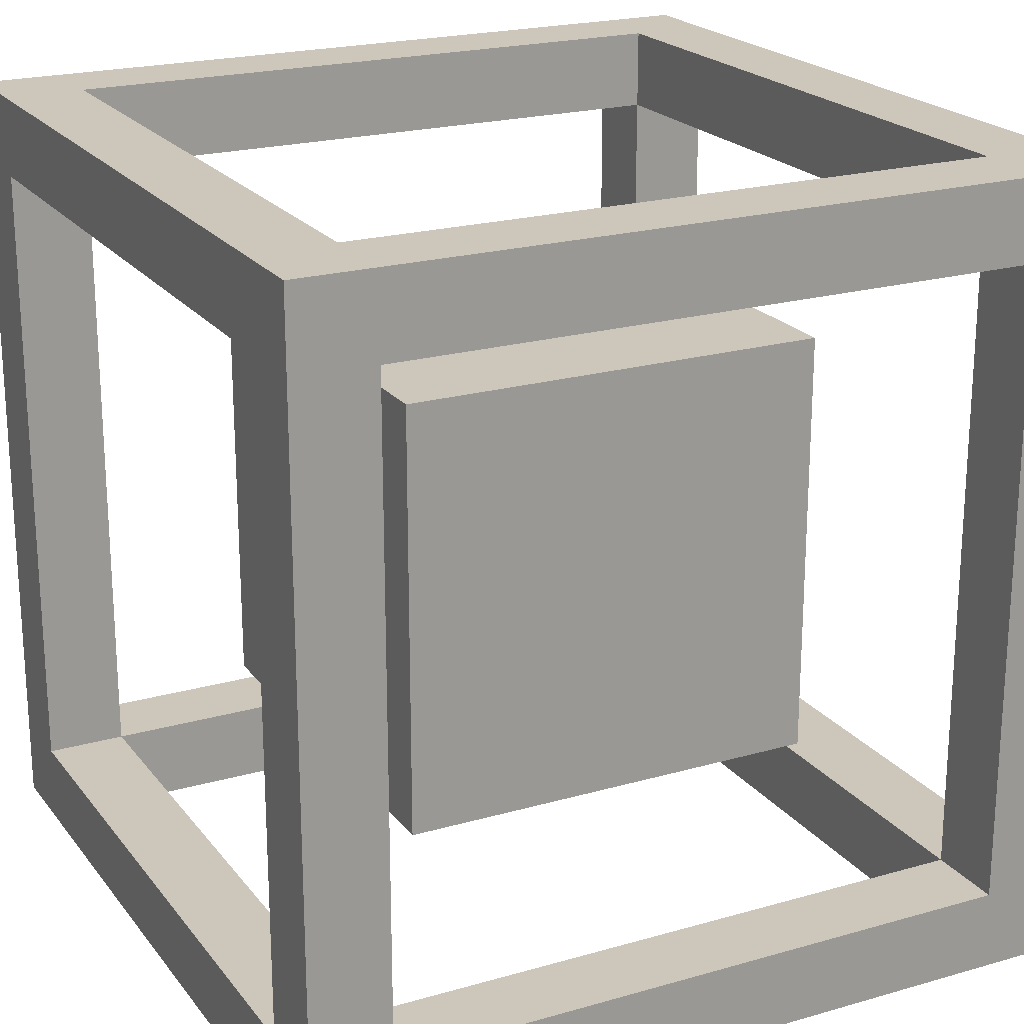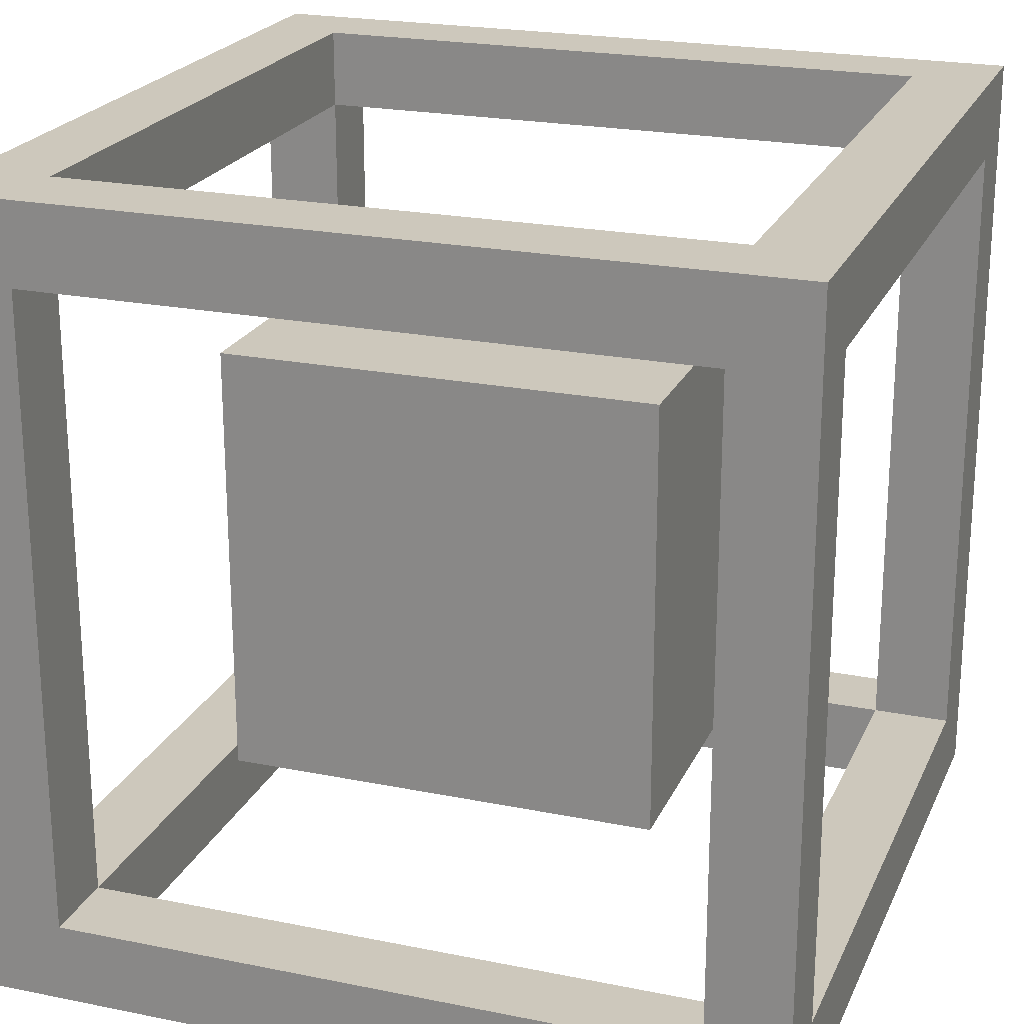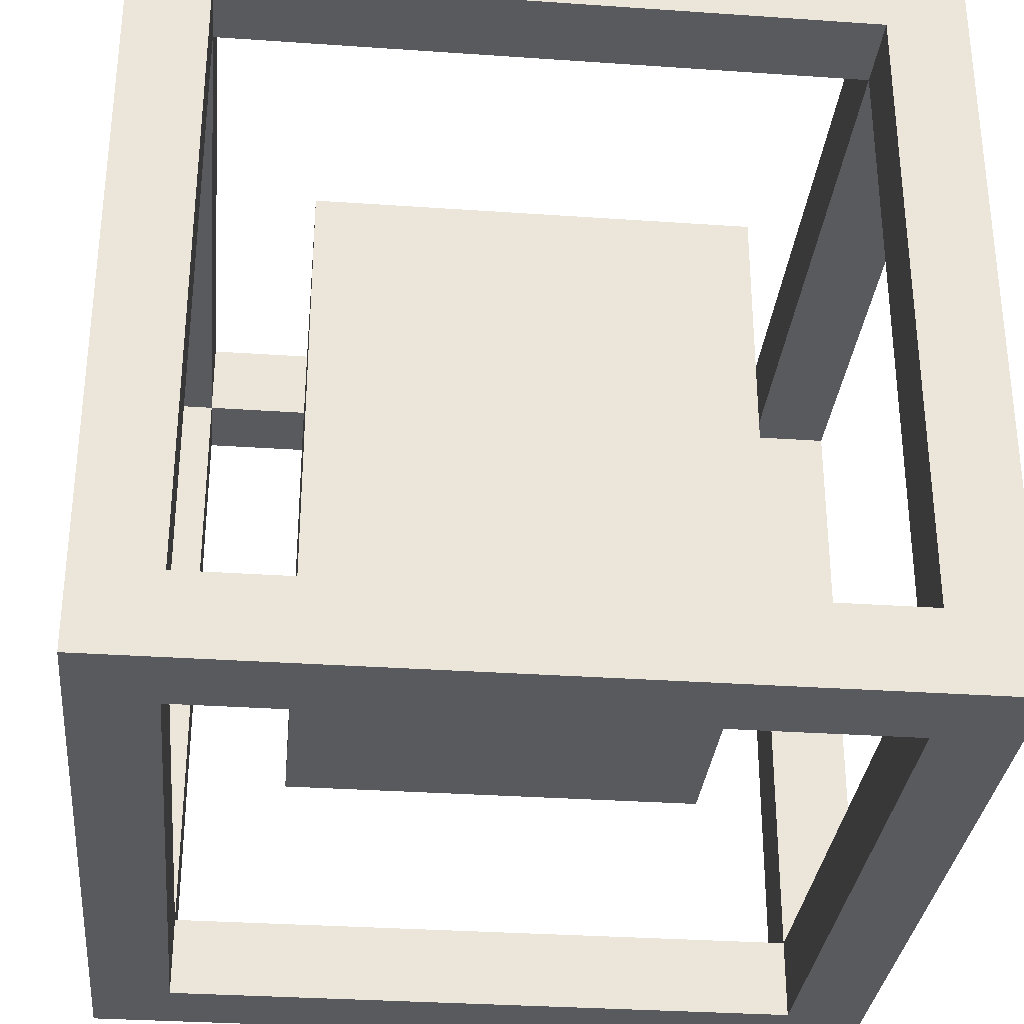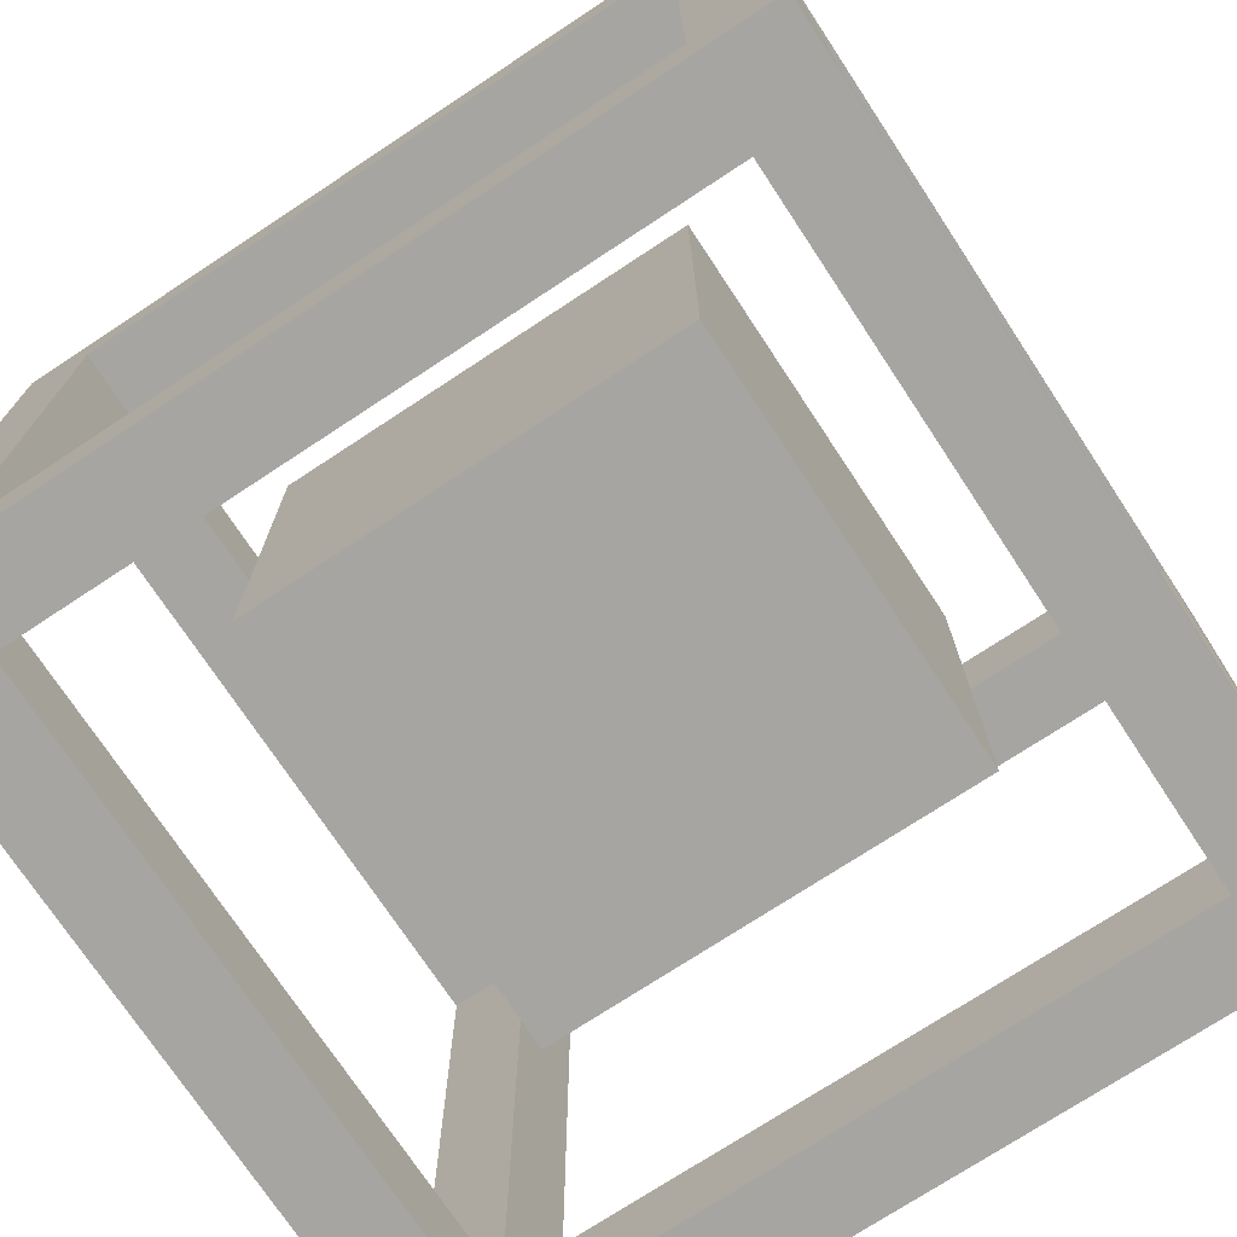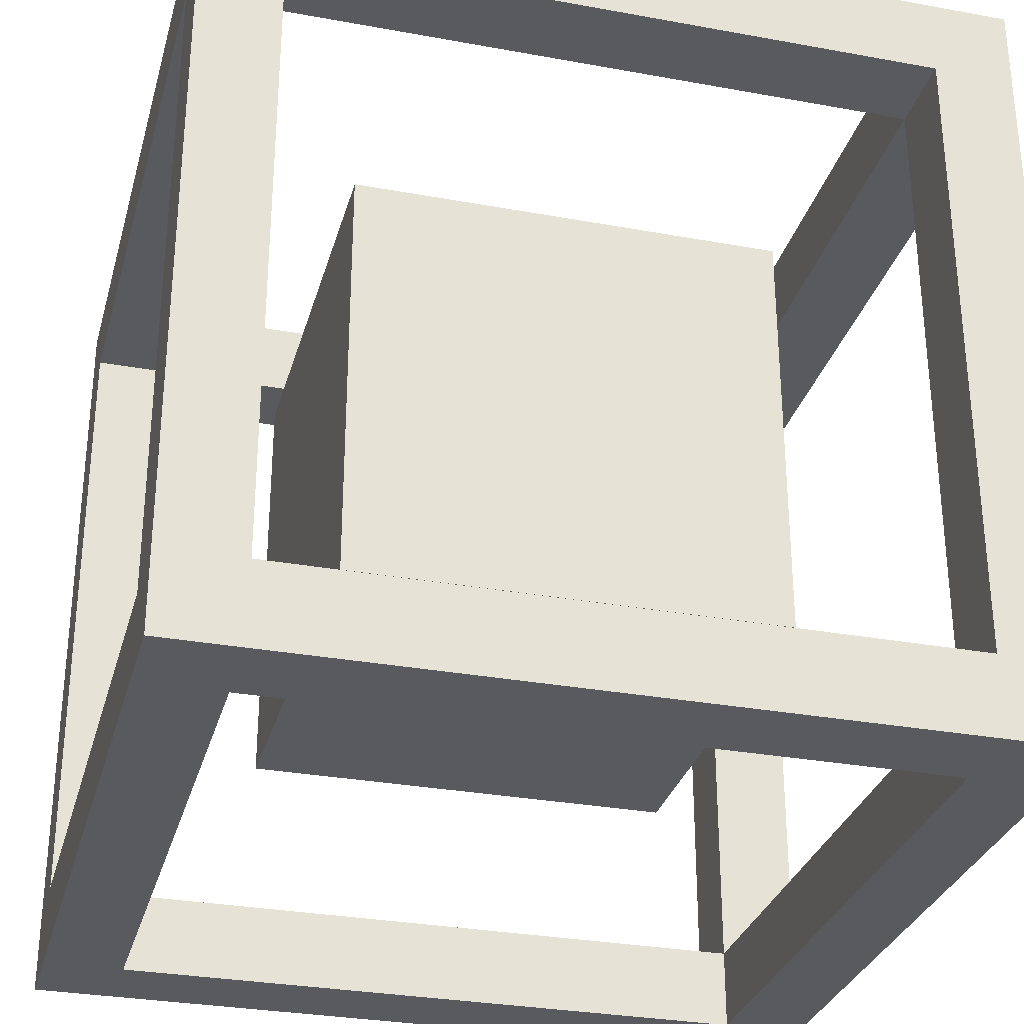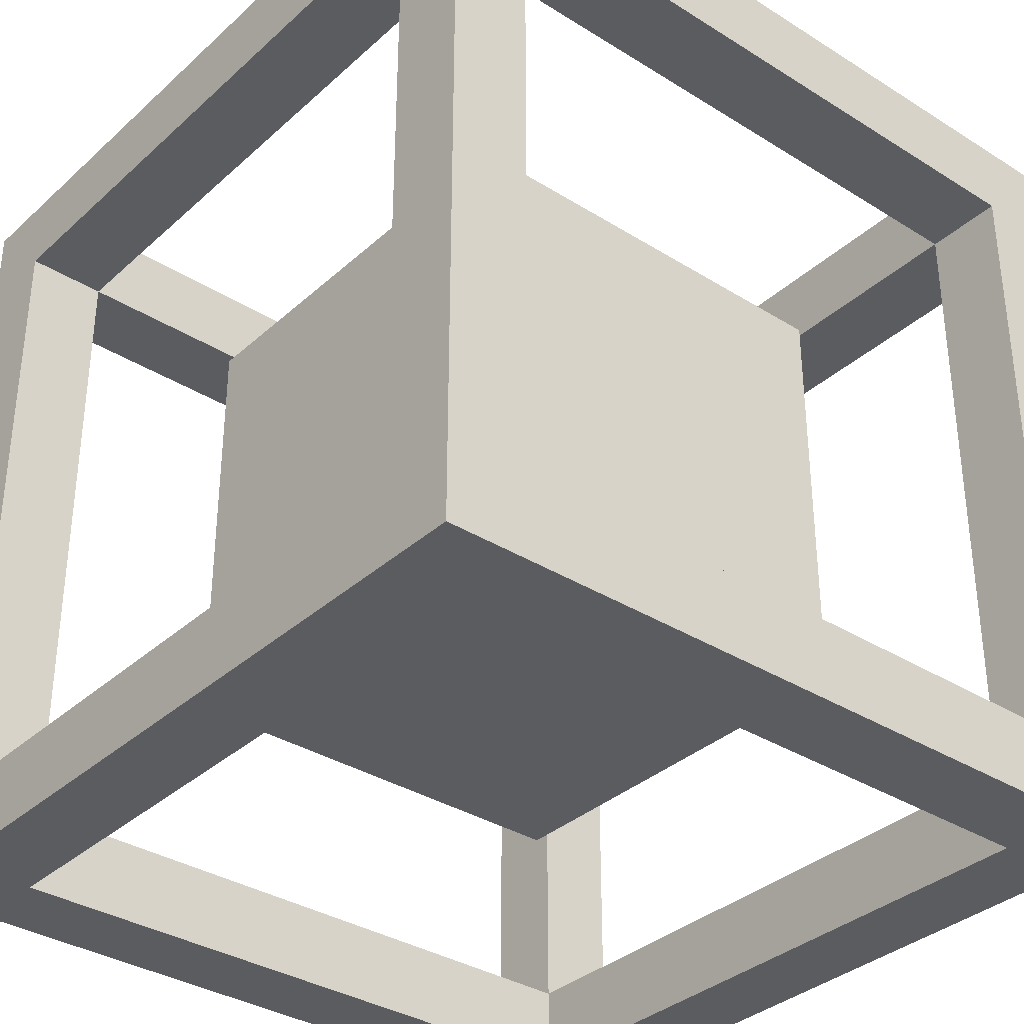
<metadata>
{"format":"obj","ext":"obj","renderer":"f3d","projection":"perspective","resolution":1024,"background":"white","views":[{"elev":21.3,"azim":153.0,"up":"+Y"},{"elev":22.2,"azim":109.4,"up":"+Y"},{"elev":-31.7,"azim":-95.6,"up":"+Z"},{"elev":-73.6,"azim":-146.6,"up":"+Y"},{"elev":-30.6,"azim":-14.8,"up":"+Y"},{"elev":-34.8,"azim":-130.0,"up":"+Z"}]}
</metadata>
<code>
o
v -1.5 0 1.5
v -1.5 0 -1.5
v -1.5 0.3 1.2
v -1.5 0.3 -1.2
v -1.5 2.7 1.2
v -1.5 2.7 -1.2
v -1.5 3 1.5
v -1.5 3 -1.5
v -0.8 0.7 0.8
v -0.8 0.7 -0.8
v -0.8 2.3 0.8
v -0.8 2.3 -0.8
v 1.2 0 1.2
v 1.2 0 -1.2
v 1.2 0.3 1.5
v 1.2 0.3 1.2
v 1.2 0.3 -1.2
v 1.2 0.3 -1.5
v 1.2 2.7 1.5
v 1.2 2.7 1.2
v 1.2 2.7 -1.2
v 1.2 2.7 -1.5
v 1.2 3 1.2
v 1.2 3 -1.2
v -1.2 0 1.2
v -1.2 0 -1.2
v -1.2 0.3 1.5
v -1.2 0.3 1.2
v -1.2 0.3 -1.2
v -1.2 0.3 -1.5
v -1.2 2.7 1.5
v -1.2 2.7 1.2
v -1.2 2.7 -1.2
v -1.2 2.7 -1.5
v -1.2 3 1.2
v -1.2 3 -1.2
v 0.8 0.7 0.8
v 0.8 0.7 -0.8
v 0.8 2.3 0.8
v 0.8 2.3 -0.8
v 1.5 0 1.5
v 1.5 0 -1.5
v 1.5 0.3 1.2
v 1.5 0.3 -1.2
v 1.5 2.7 1.2
v 1.5 2.7 -1.2
v 1.5 3 1.5
v 1.5 3 -1.5
v -1.5 0 1.5
v -1.5 3 1.5
v -1.2 0.3 1.5
v -1.2 2.7 1.5
v 1.2 0.3 1.5
v 1.2 2.7 1.5
v 1.5 0 1.5
v 1.5 3 1.5
v -0.8 0.7 0.8
v -0.8 2.3 0.8
v 0.8 0.7 0.8
v 0.8 2.3 0.8
v -1.5 0.3 -1.2
v -1.5 2.7 -1.2
v -1.2 0 -1.2
v -1.2 0.3 -1.2
v -1.2 2.7 -1.2
v -1.2 3 -1.2
v 1.2 0 -1.2
v 1.2 0.3 -1.2
v 1.2 2.7 -1.2
v 1.2 3 -1.2
v 1.5 0.3 -1.2
v 1.5 2.7 -1.2
v -1.5 0.3 1.2
v -1.5 2.7 1.2
v -1.2 0 1.2
v -1.2 0.3 1.2
v -1.2 2.7 1.2
v -1.2 3 1.2
v 1.2 0 1.2
v 1.2 0.3 1.2
v 1.2 2.7 1.2
v 1.2 3 1.2
v 1.5 0.3 1.2
v 1.5 2.7 1.2
v -0.8 0.7 -0.8
v -0.8 2.3 -0.8
v 0.8 0.7 -0.8
v 0.8 2.3 -0.8
v -1.5 0 -1.5
v -1.5 3 -1.5
v -1.2 0.3 -1.5
v -1.2 2.7 -1.5
v 1.2 0.3 -1.5
v 1.2 2.7 -1.5
v 1.5 0 -1.5
v 1.5 3 -1.5
v -1.5 0 1.5
v 1.5 0 1.5
v -1.2 0 1.2
v 1.2 0 1.2
v -1.2 0 -1.2
v 1.2 0 -1.2
v -1.5 0 -1.5
v 1.5 0 -1.5
v -0.8 0.7 0.8
v 0.8 0.7 0.8
v -0.8 0.7 -0.8
v 0.8 0.7 -0.8
v -1.2 2.7 1.5
v 1.2 2.7 1.5
v -1.5 2.7 1.2
v -1.2 2.7 1.2
v 1.2 2.7 1.2
v 1.5 2.7 1.2
v -1.5 2.7 -1.2
v -1.2 2.7 -1.2
v 1.2 2.7 -1.2
v 1.5 2.7 -1.2
v -1.2 2.7 -1.5
v 1.2 2.7 -1.5
v -1.2 0.3 1.5
v 1.2 0.3 1.5
v -1.5 0.3 1.2
v -1.2 0.3 1.2
v 1.2 0.3 1.2
v 1.5 0.3 1.2
v -1.5 0.3 -1.2
v -1.2 0.3 -1.2
v 1.2 0.3 -1.2
v 1.5 0.3 -1.2
v -1.2 0.3 -1.5
v 1.2 0.3 -1.5
v -0.8 2.3 0.8
v 0.8 2.3 0.8
v -0.8 2.3 -0.8
v 0.8 2.3 -0.8
v -1.5 3 1.5
v 1.5 3 1.5
v -1.2 3 1.2
v 1.2 3 1.2
v -1.2 3 -1.2
v 1.2 3 -1.2
v -1.5 3 -1.5
v 1.5 3 -1.5
f 3 2 1
f 4 2 3
f 5 3 1
f 6 2 4
f 7 5 1
f 7 6 5
f 8 2 6
f 8 6 7
f 11 10 9
f 12 10 11
f 16 14 13
f 17 14 16
f 19 16 15
f 20 16 19
f 21 18 17
f 22 18 21
f 23 21 20
f 24 21 23
f 25 26 28
f 28 26 29
f 27 28 31
f 31 28 32
f 29 30 33
f 33 30 34
f 32 33 35
f 35 33 36
f 37 38 39
f 39 38 40
f 41 42 43
f 43 42 44
f 41 43 45
f 44 42 46
f 41 45 47
f 45 46 47
f 46 42 48
f 47 46 48
f 51 50 49
f 52 50 51
f 53 51 49
f 54 50 52
f 55 53 49
f 55 54 53
f 56 50 54
f 56 54 55
f 59 58 57
f 60 58 59
f 64 62 61
f 65 62 64
f 67 64 63
f 68 64 67
f 69 66 65
f 70 66 69
f 71 69 68
f 72 69 71
f 73 74 76
f 76 74 77
f 75 76 79
f 79 76 80
f 77 78 81
f 81 78 82
f 80 81 83
f 83 81 84
f 85 86 87
f 87 86 88
f 89 90 91
f 91 90 92
f 89 91 93
f 92 90 94
f 89 93 95
f 93 94 95
f 94 90 96
f 95 94 96
f 99 98 97
f 100 98 99
f 101 99 97
f 102 98 100
f 103 101 97
f 103 102 101
f 104 98 102
f 104 102 103
f 107 106 105
f 108 106 107
f 112 110 109
f 113 110 112
f 115 112 111
f 116 112 115
f 117 114 113
f 118 114 117
f 119 117 116
f 120 117 119
f 121 122 124
f 124 122 125
f 123 124 127
f 127 124 128
f 125 126 129
f 129 126 130
f 128 129 131
f 131 129 132
f 133 134 135
f 135 134 136
f 137 138 139
f 139 138 140
f 137 139 141
f 140 138 142
f 137 141 143
f 141 142 143
f 142 138 144
f 143 142 144

</code>
